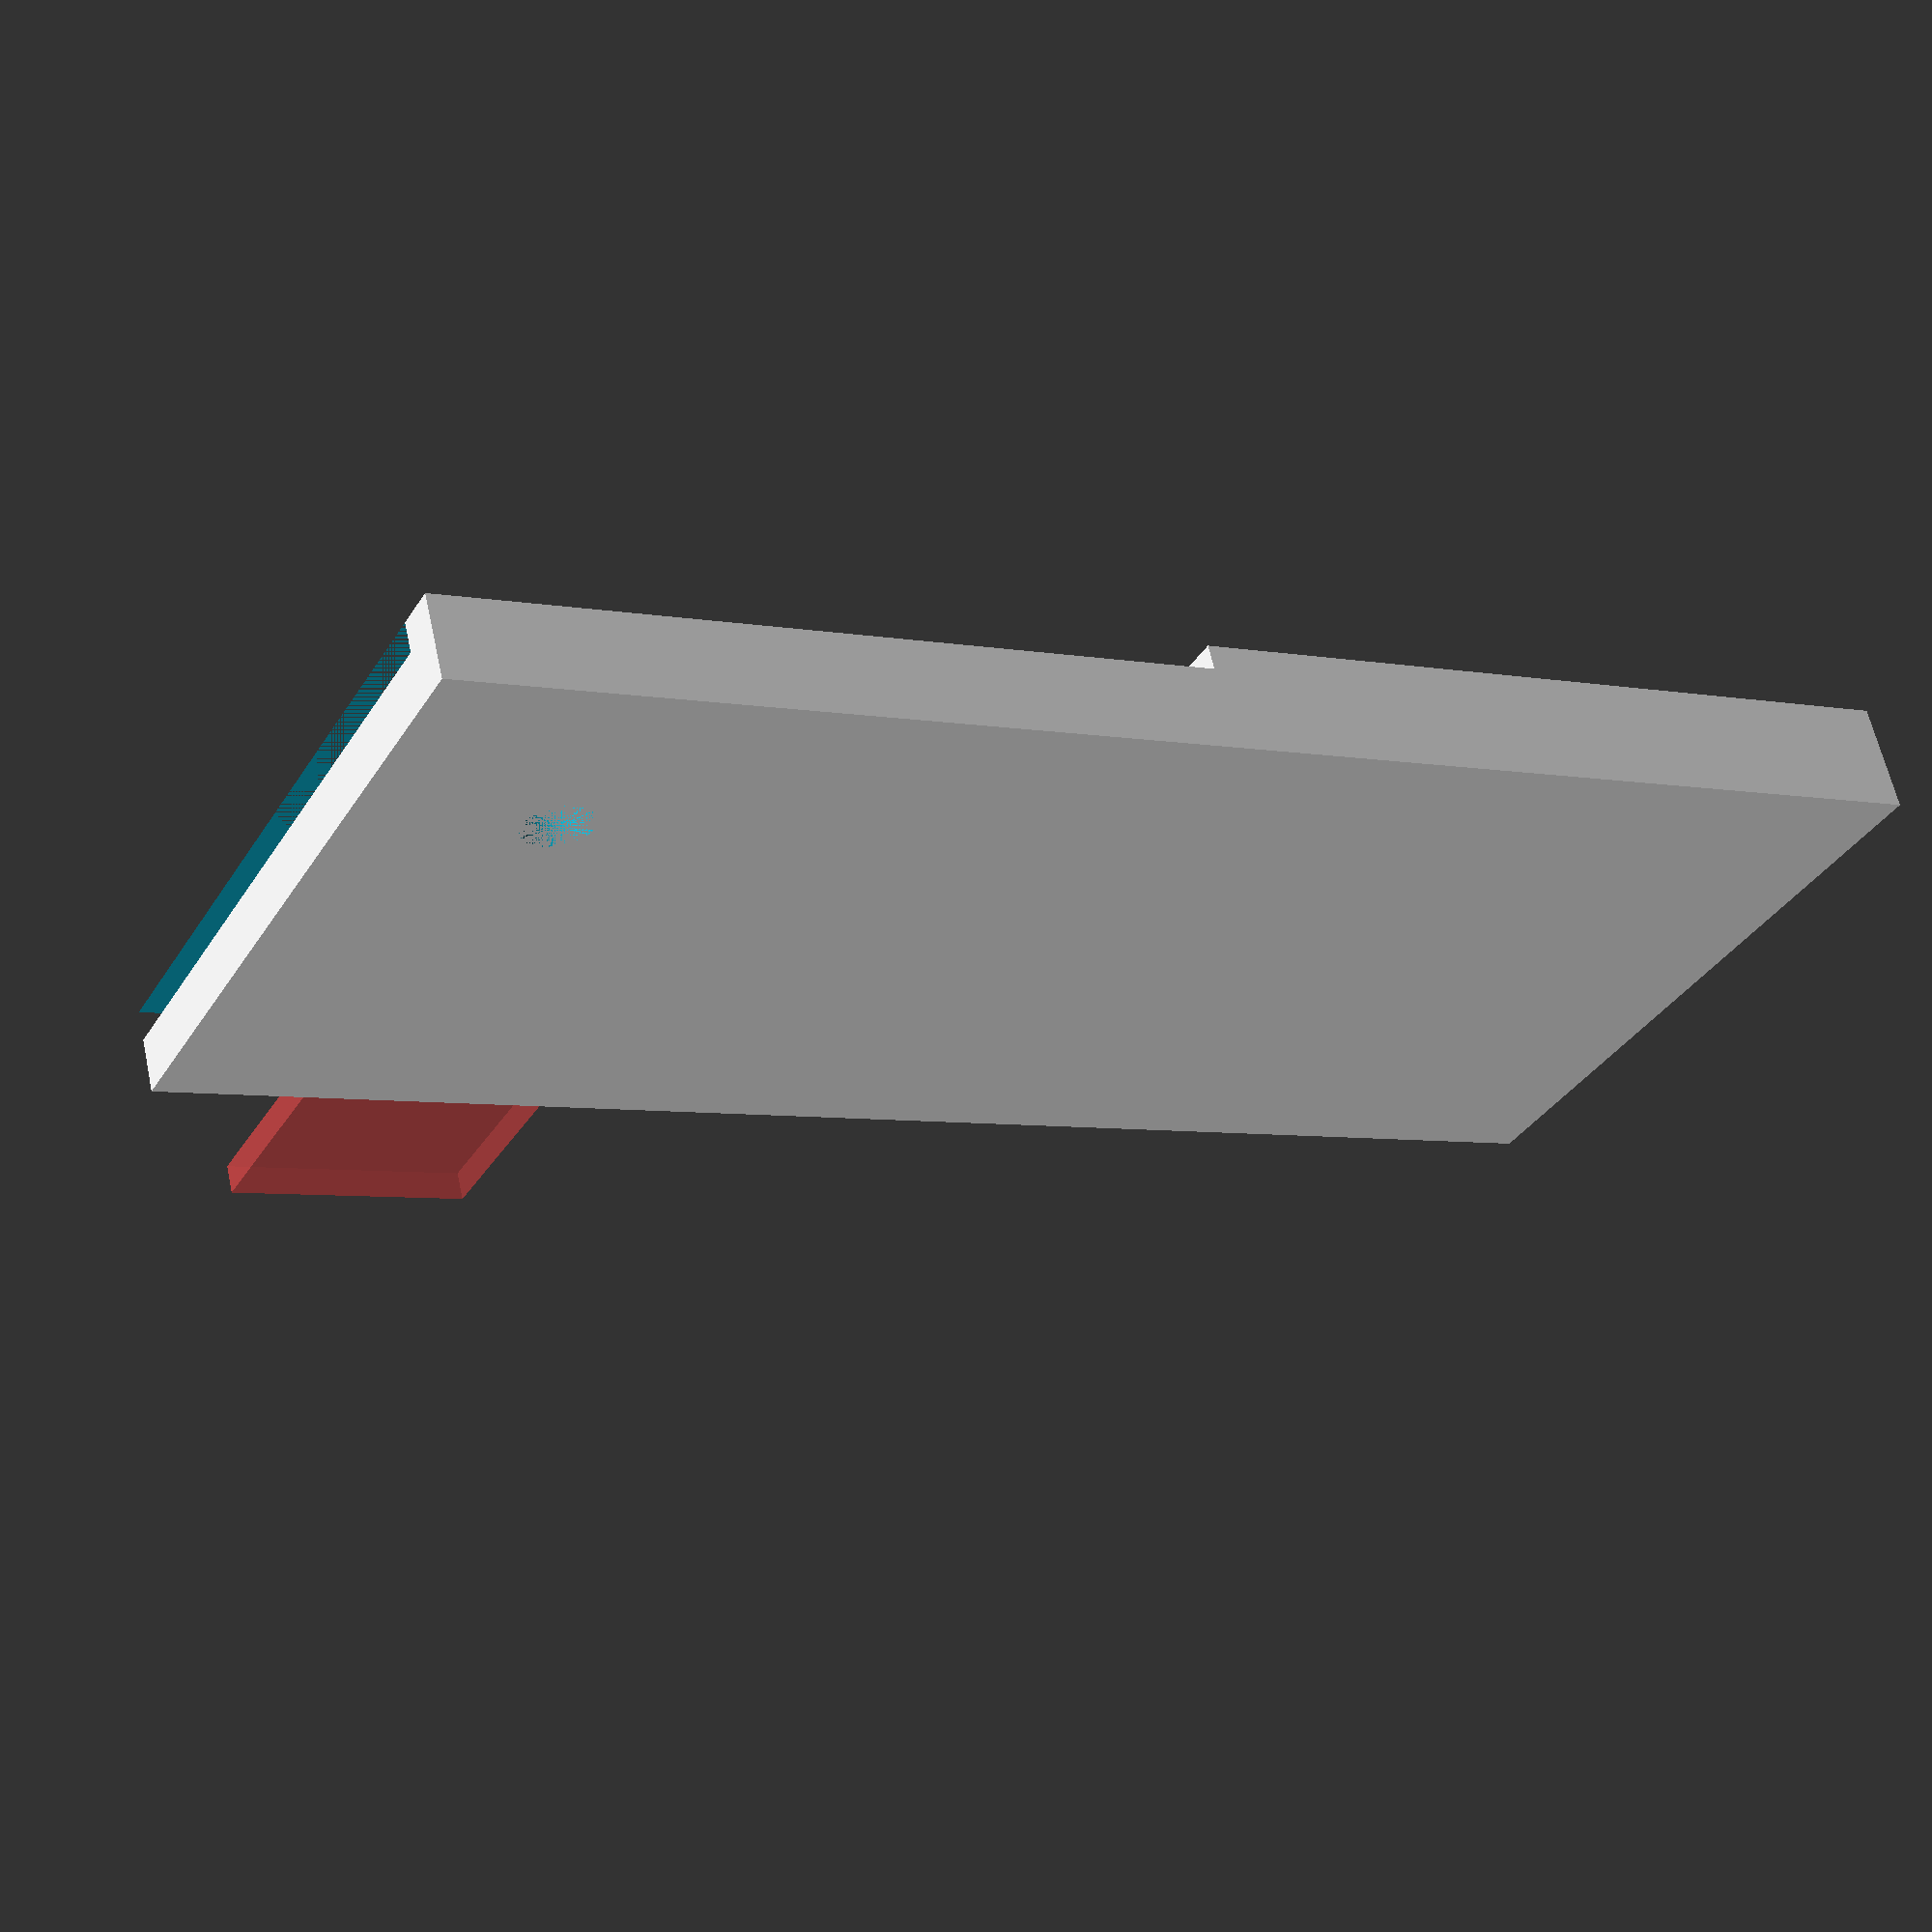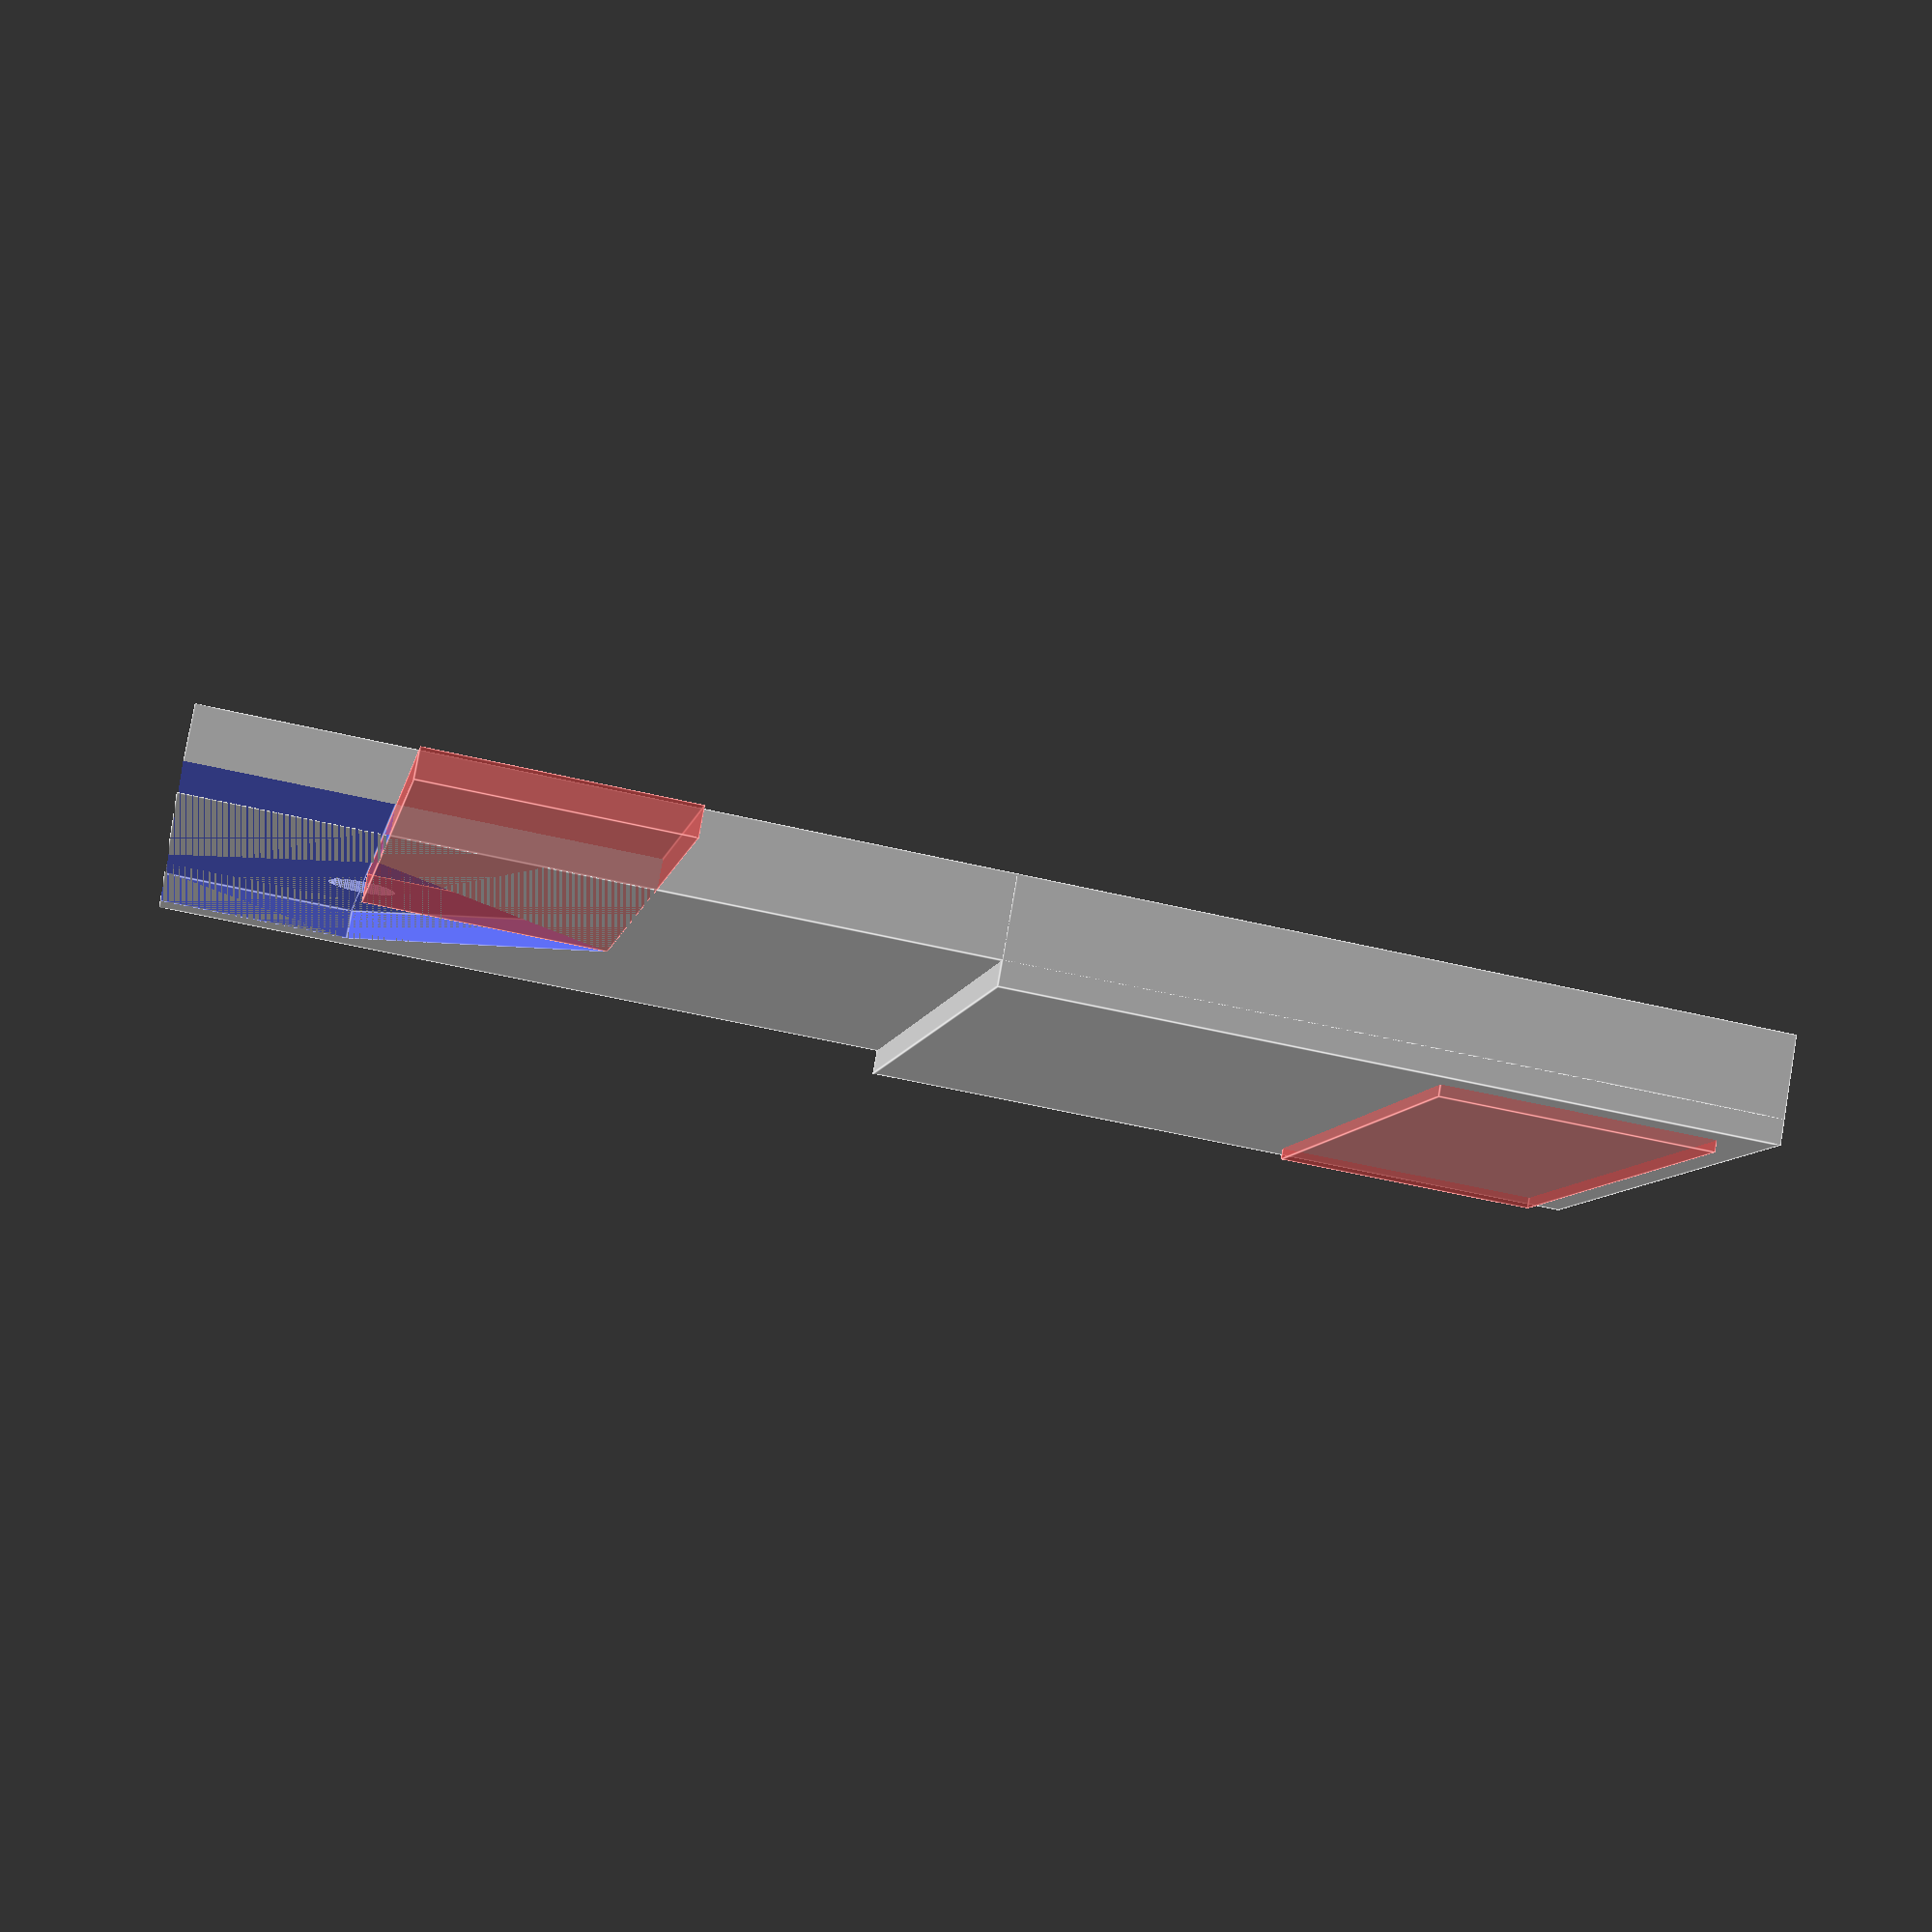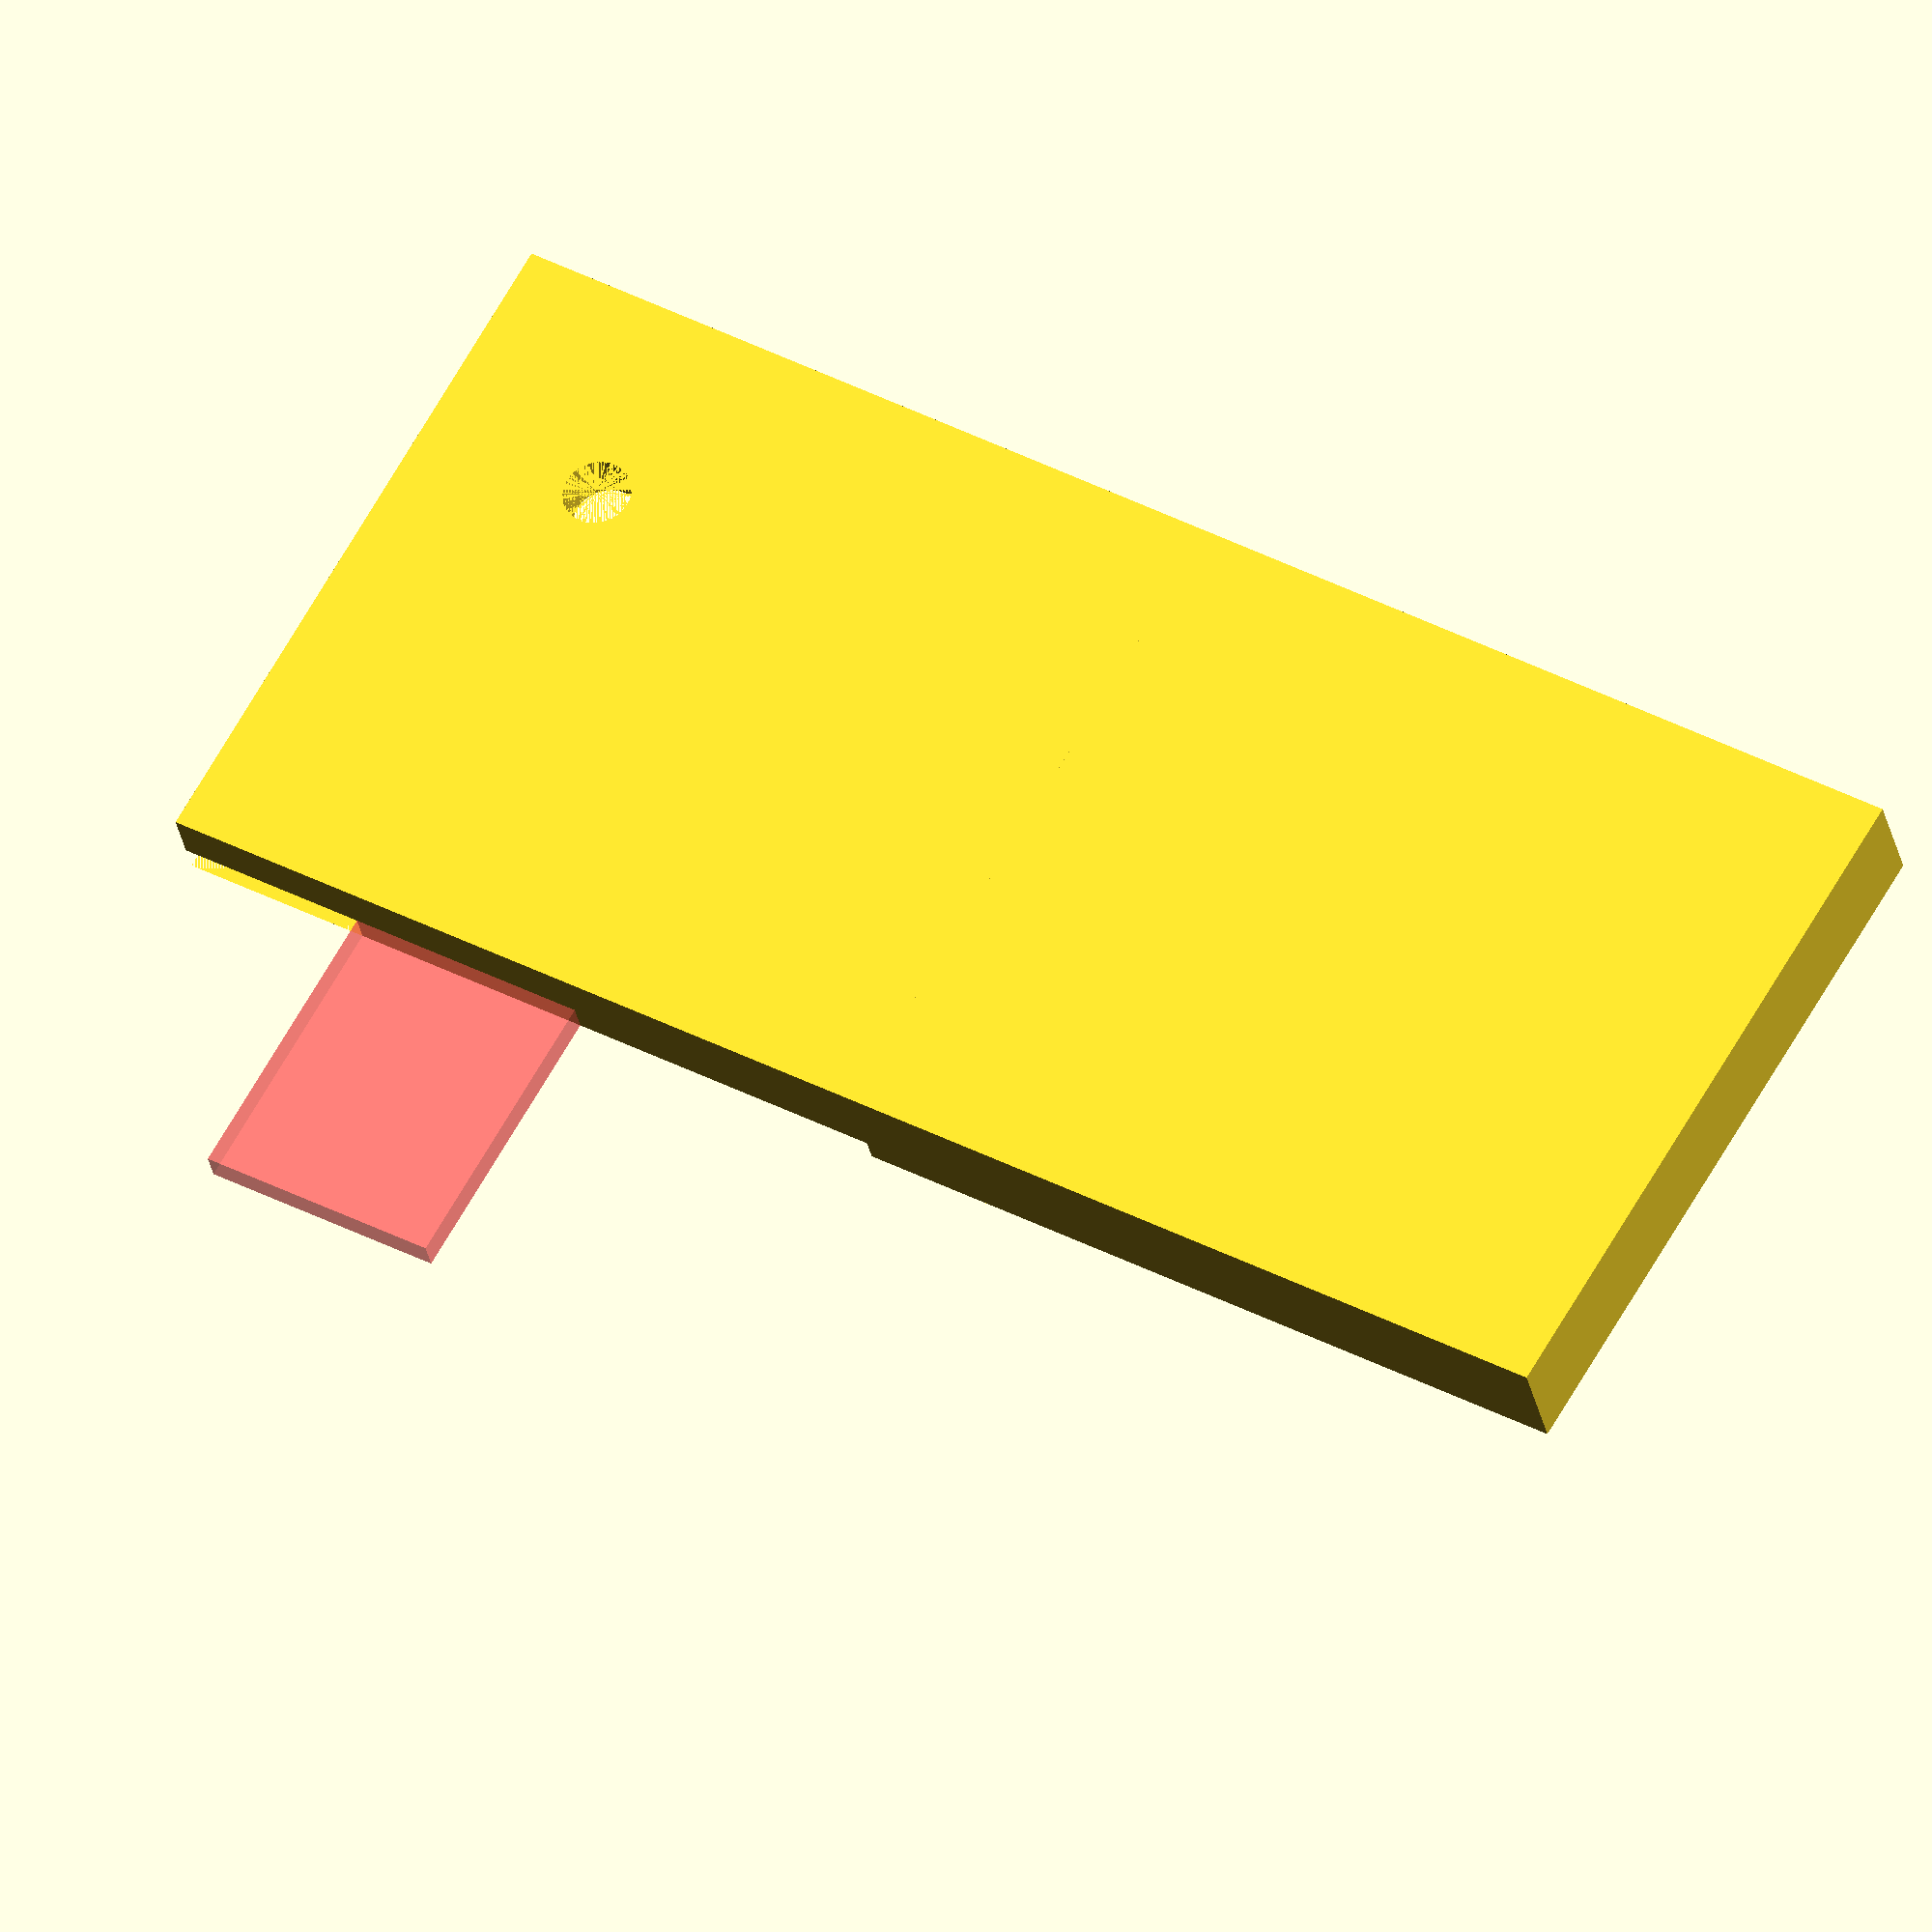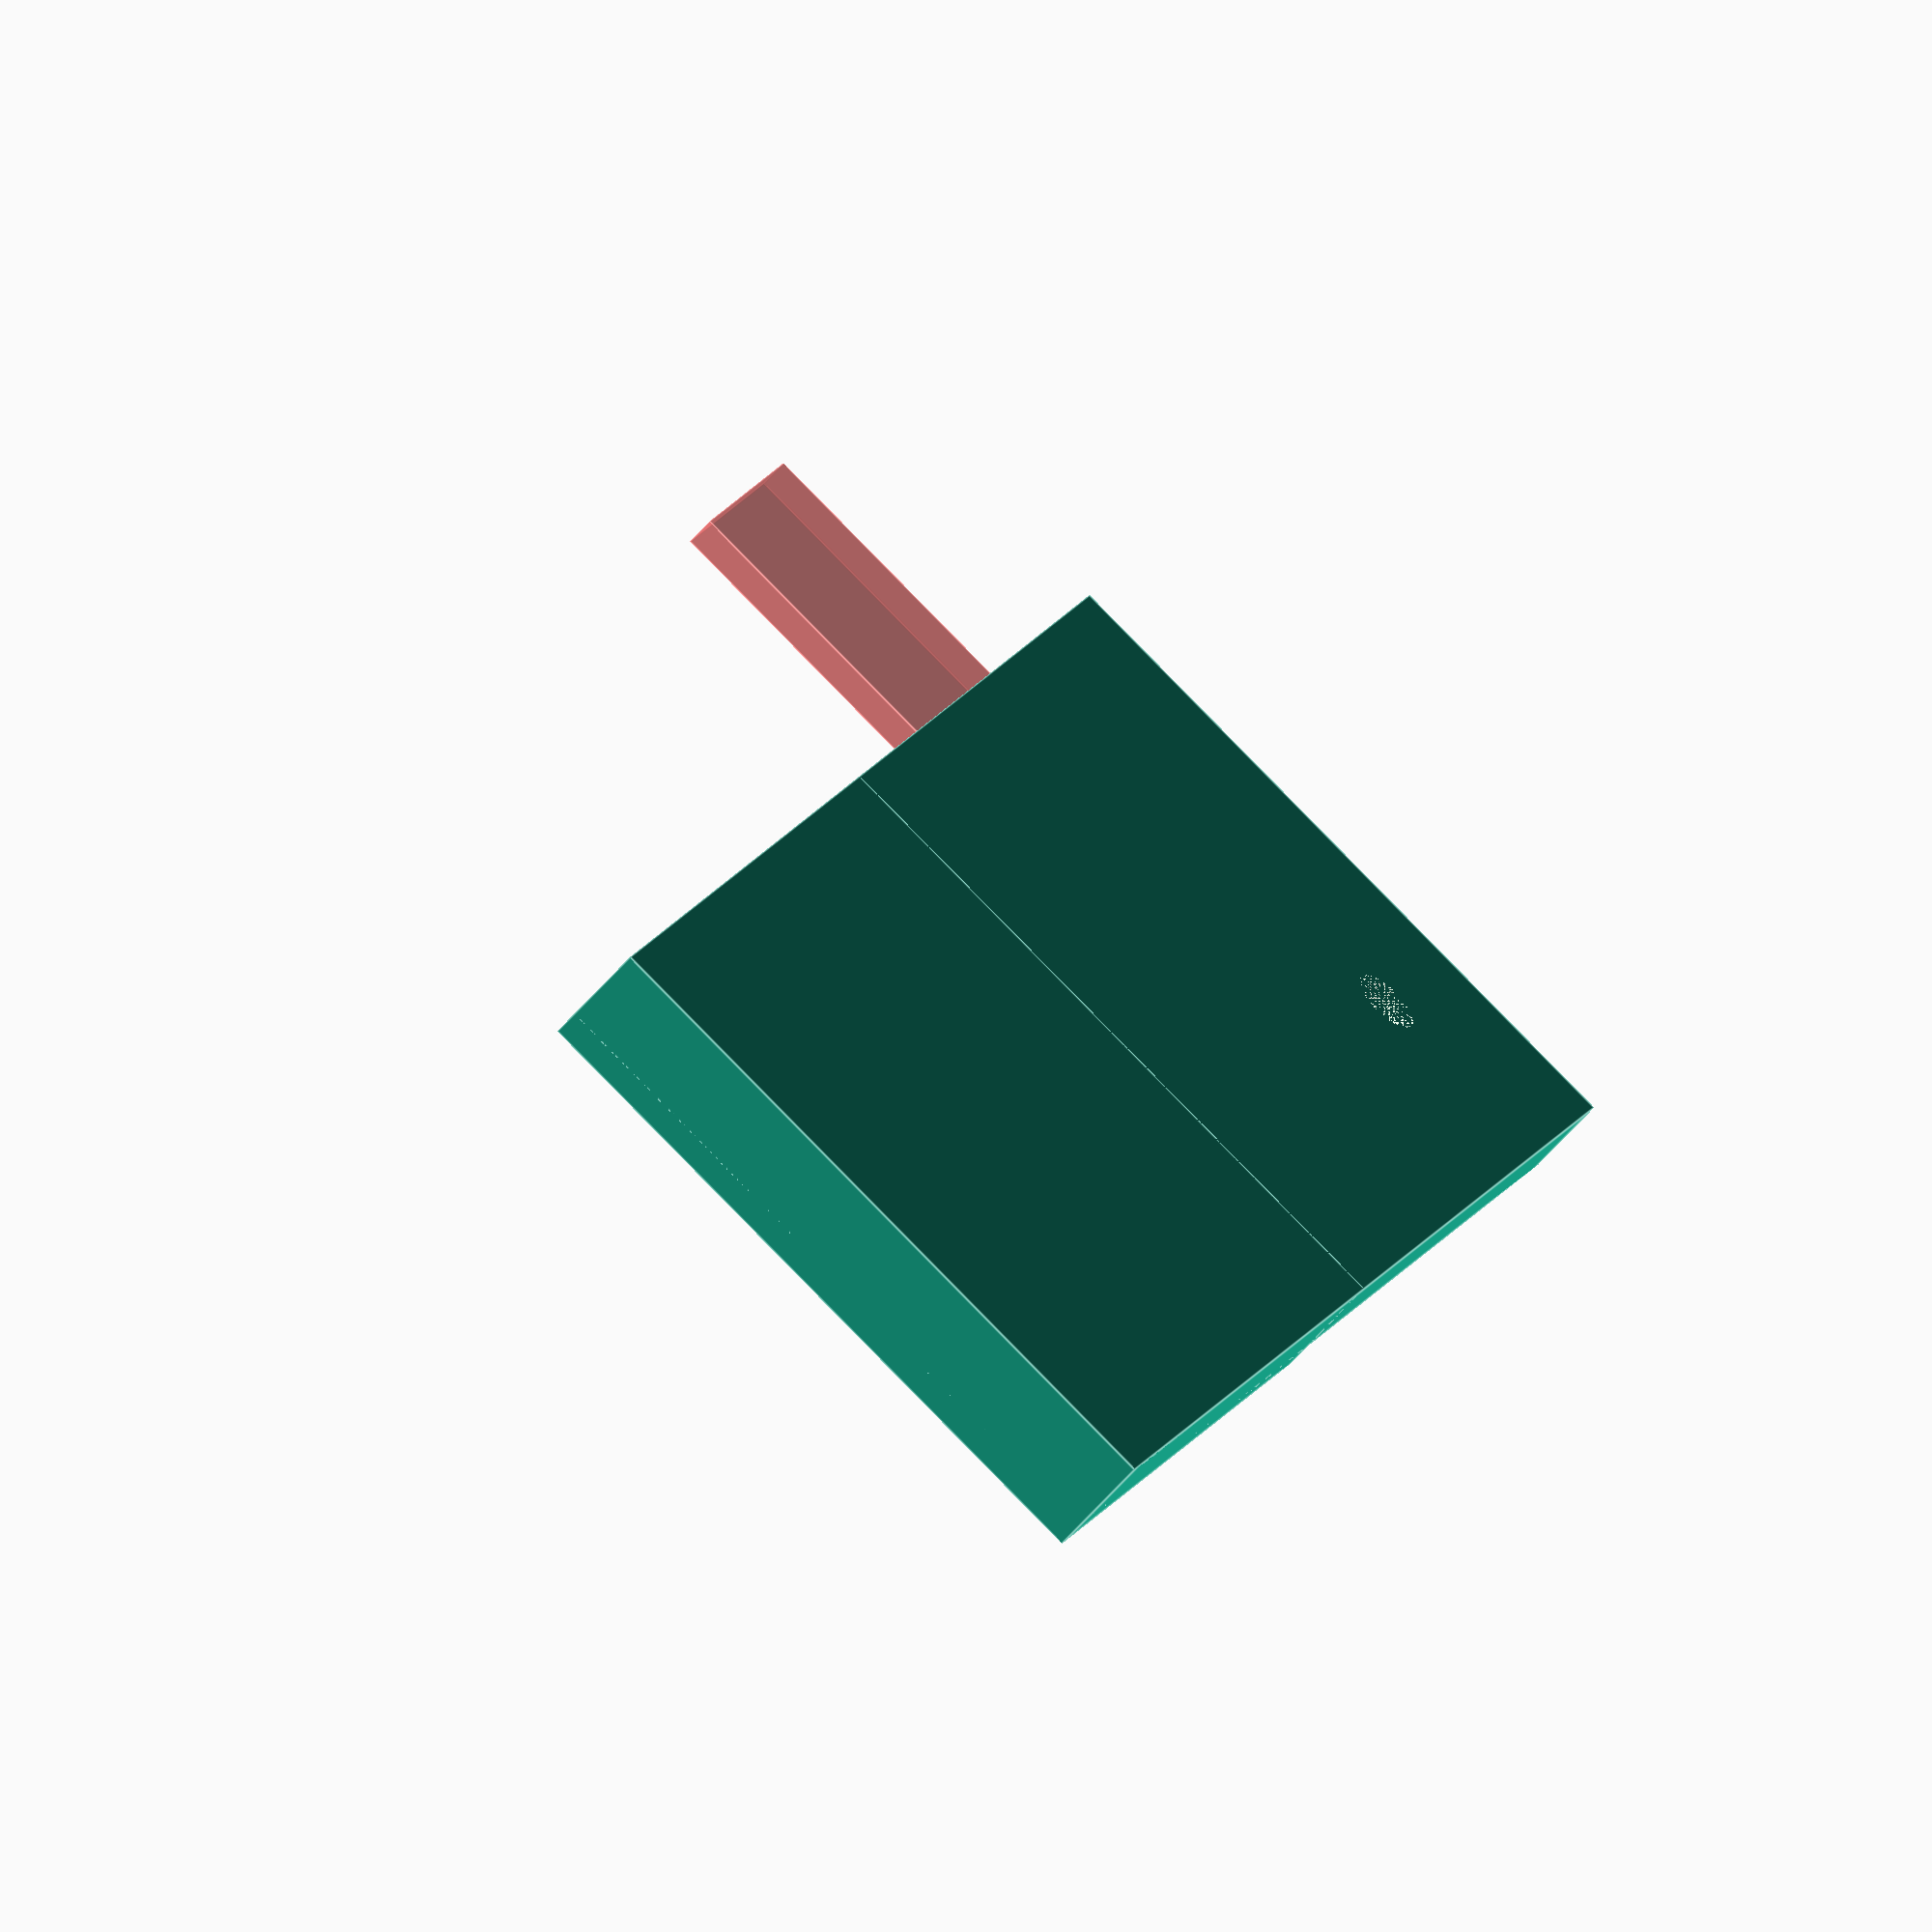
<openscad>
$fn=100;

logitec_width = 62;  
logitec_depth = 28.5;
logitec_thick = 9.30;
logitec_boarder = 5.0;

hypotenuse_corner = 36.0;
square_corner = sqrt(hypotenuse_corner * hypotenuse_corner / 2) ;
echo ("square_corner = ", square_corner);

area_length = 4.5;
area_1_depth  = 20.0;

prusa_2_camera = 45.0 + 16;
prusa_plate = 3;
prusa_spacer = 5.53;


hole_across = 16.7;
hole_diameter = 6.0 + 1;

box_width = area_length + logitec_boarder + logitec_width;

box_depth =  area_length  + square_corner + prusa_2_camera + logitec_width + logitec_boarder;
box_height =  prusa_plate + prusa_spacer;

difference()
{
    union()
    {
        cube( [box_width, box_depth, box_height] );
        cube( [box_width, box_depth/2, box_height * 1.3] );
    }
    union() {
        translate ( [ logitec_boarder, logitec_boarder, 3 ])
        #cube ( [logitec_width, logitec_depth, logitec_thick]);
    
        translate ( [ area_length, box_depth - area_1_depth, box_height - prusa_plate ])
        rotate( [ 0, 0, -45 ])
        cube ( [hypotenuse_corner, hypotenuse_corner, prusa_plate ]);
        
        translate ( [ area_length, box_depth - area_1_depth , box_height - prusa_plate] )
        cube( [box_width, hypotenuse_corner/2 + 10,  prusa_plate] );

        translate ( [ area_length + square_corner, box_depth - square_corner - area_1_depth, box_height - prusa_plate] )
        #cube( [box_width, square_corner,   prusa_plate] );
        
        translate( [ hole_across + area_length, box_depth - area_1_depth , 0 ])
        cylinder(box_height, d = hole_diameter);

    }
}


</openscad>
<views>
elev=297.5 azim=61.9 roll=167.6 proj=p view=solid
elev=279.9 azim=280.8 roll=9.8 proj=p view=edges
elev=210.9 azim=239.8 roll=349.3 proj=o view=wireframe
elev=61.2 azim=337.6 roll=139.3 proj=o view=edges
</views>
